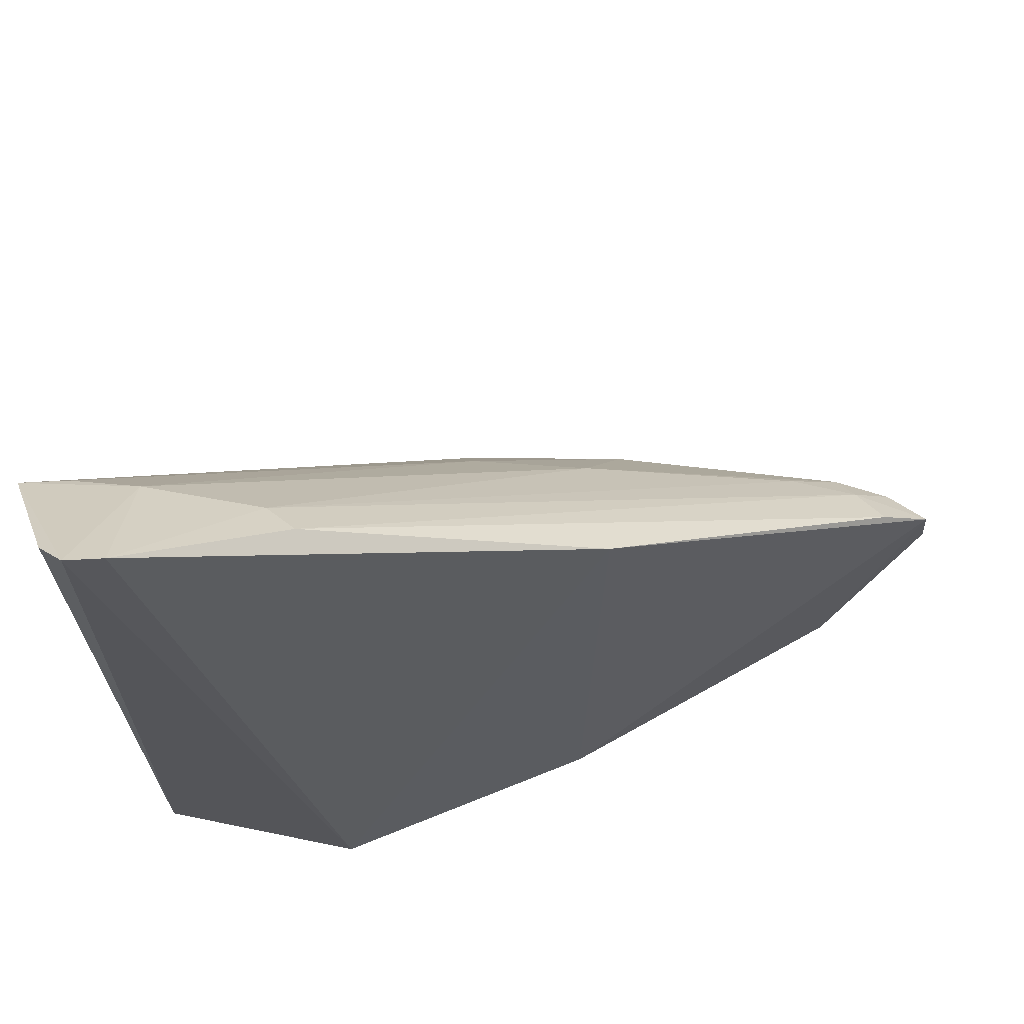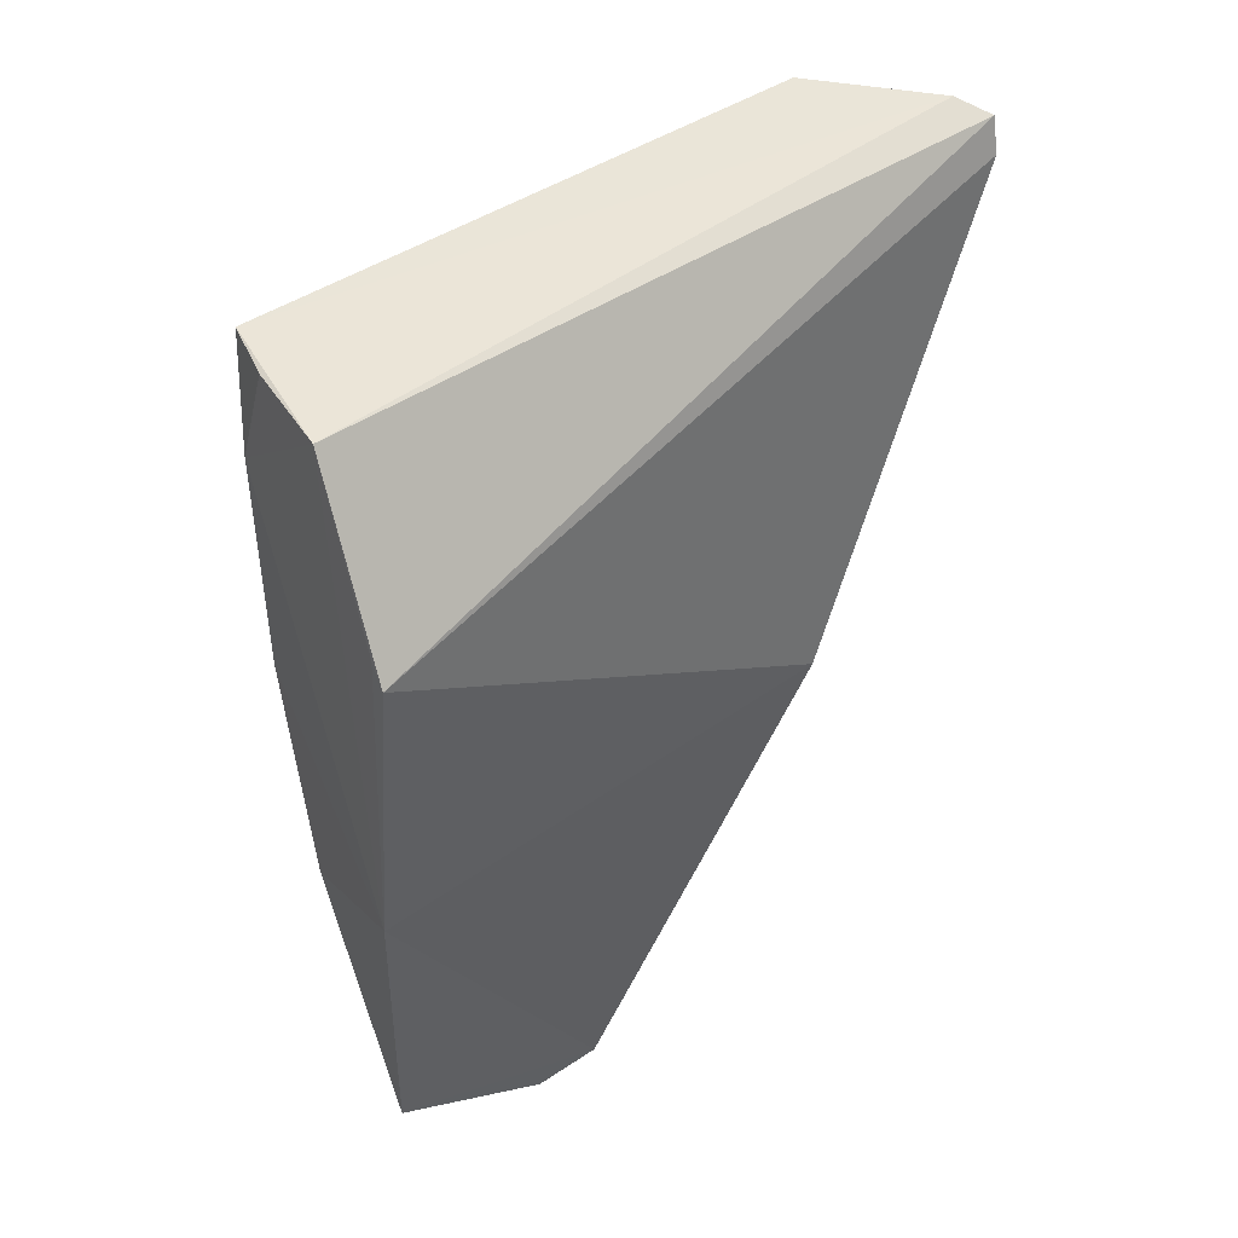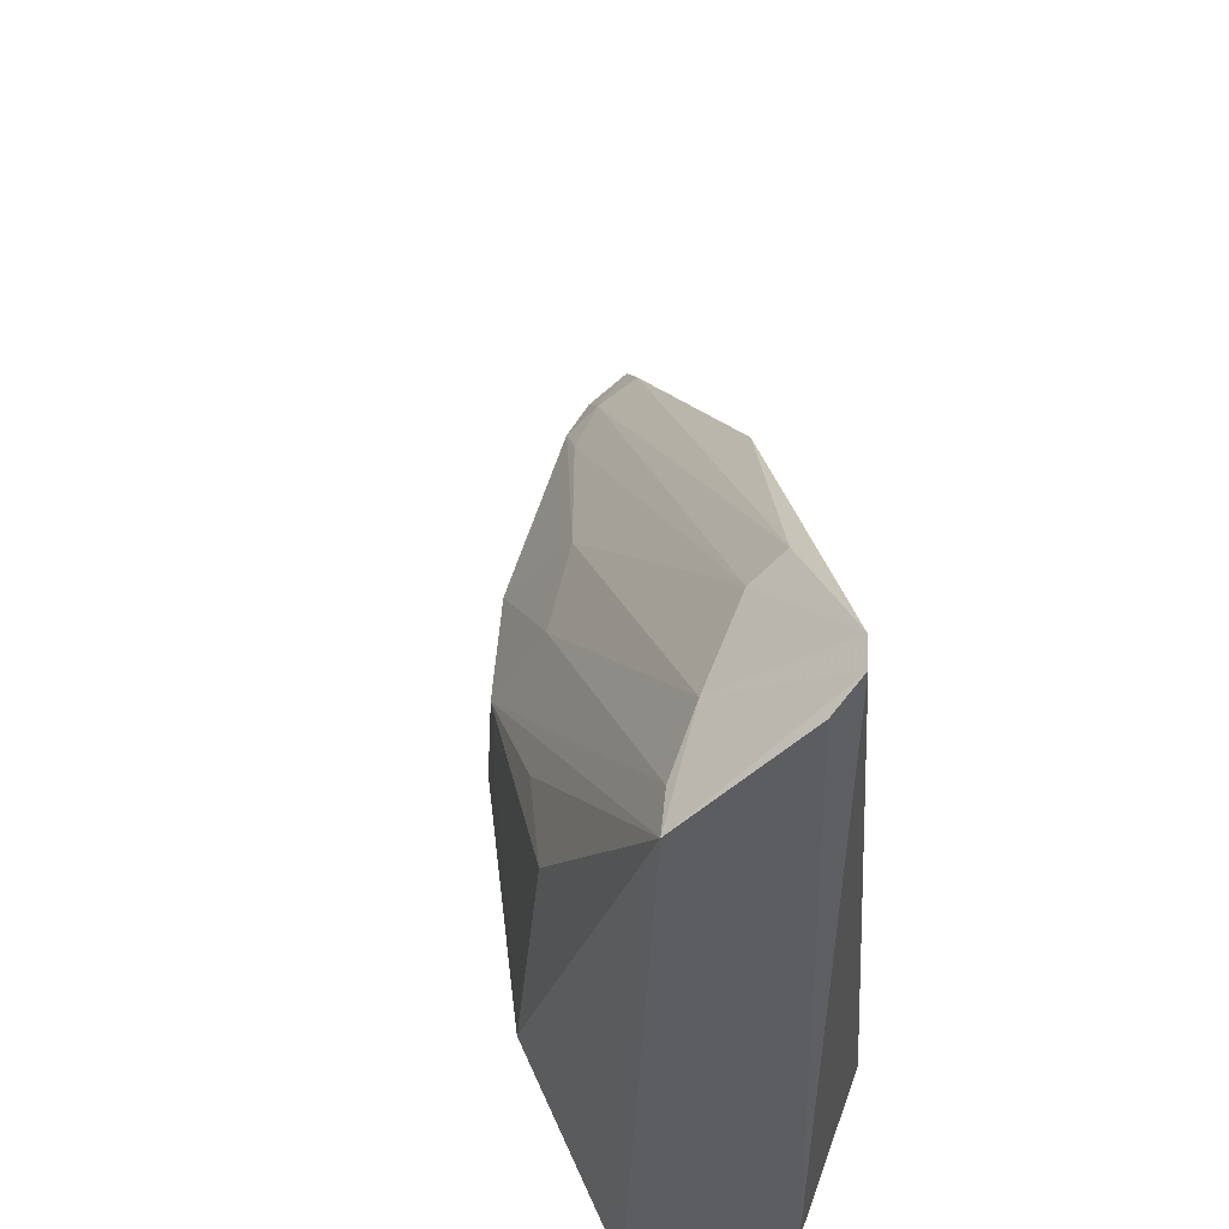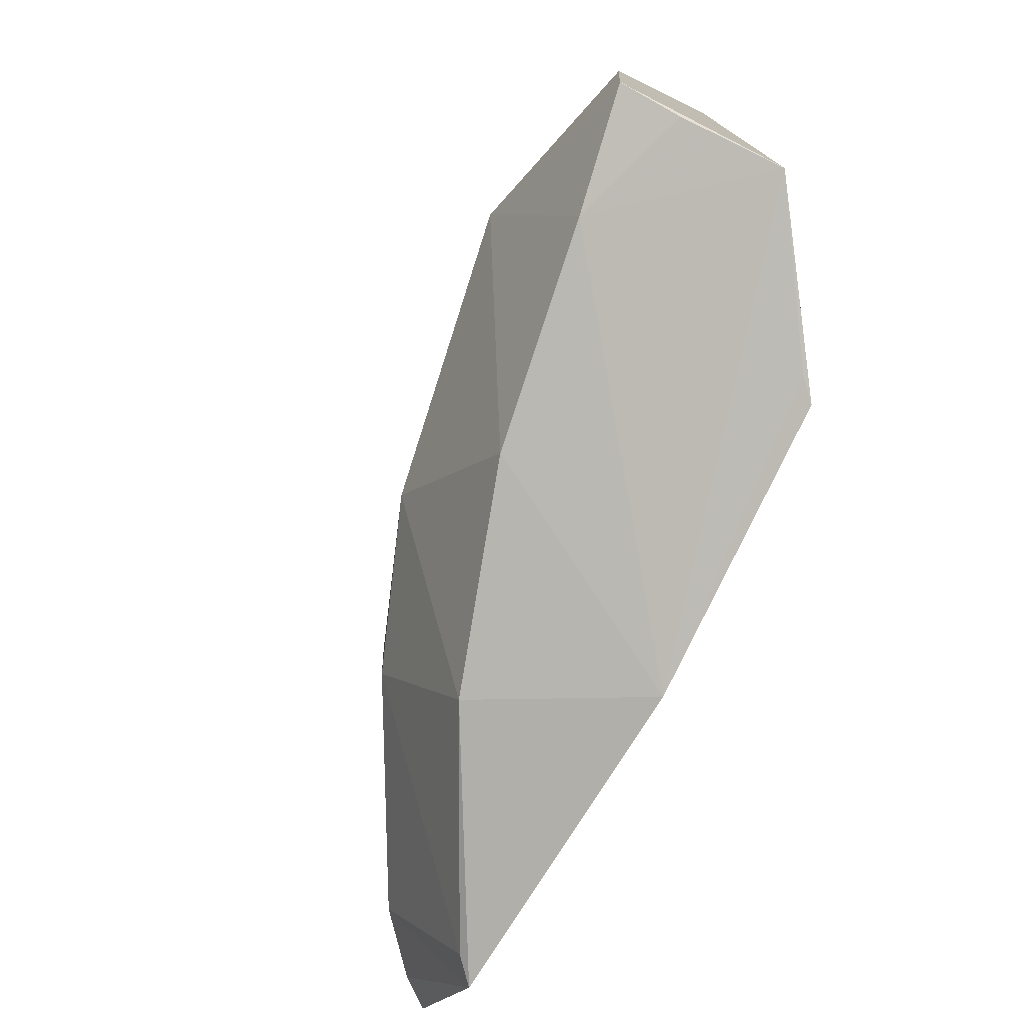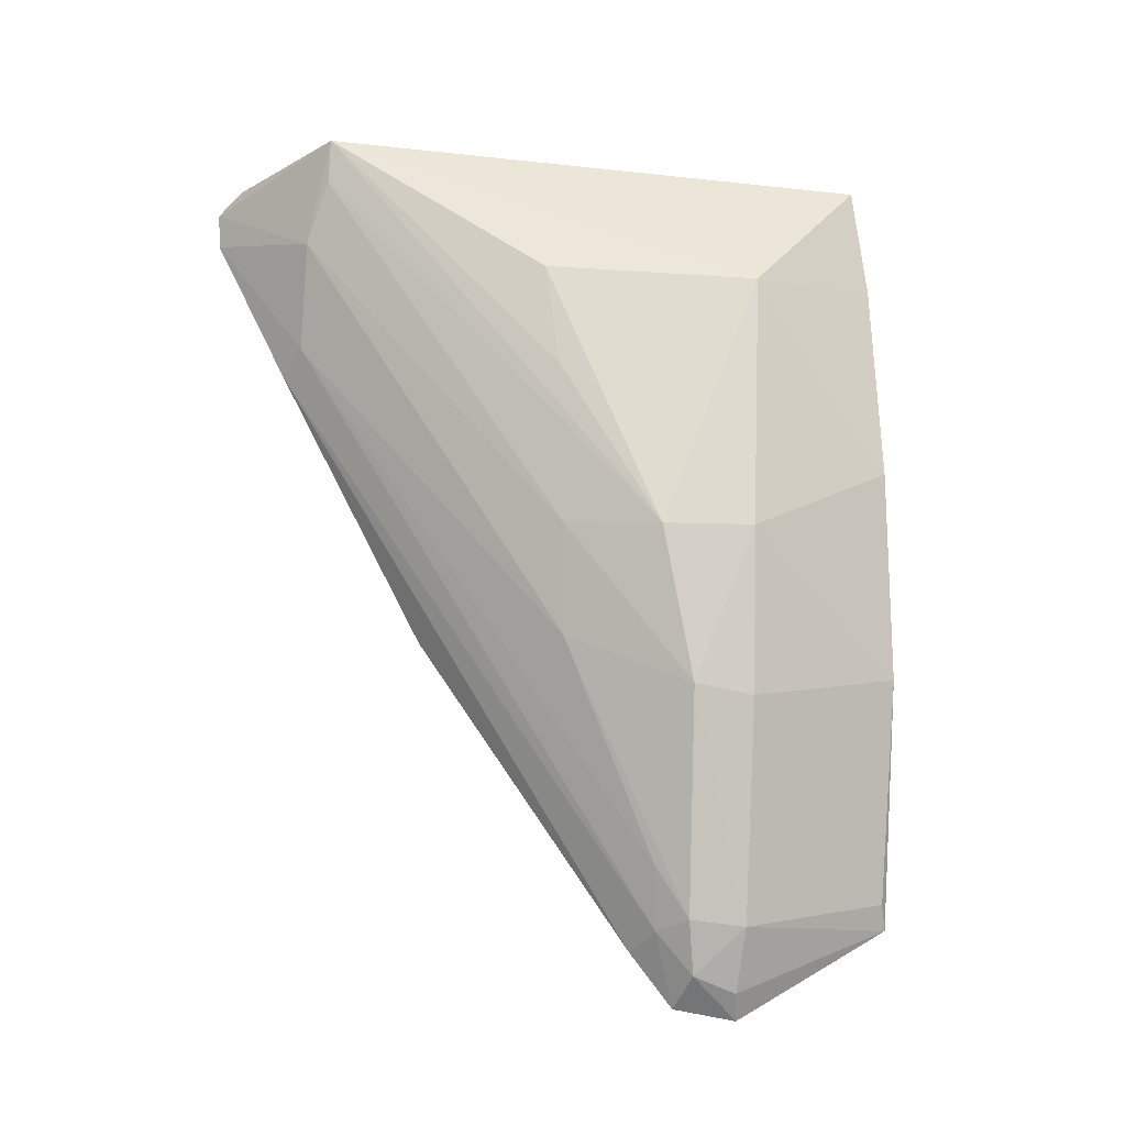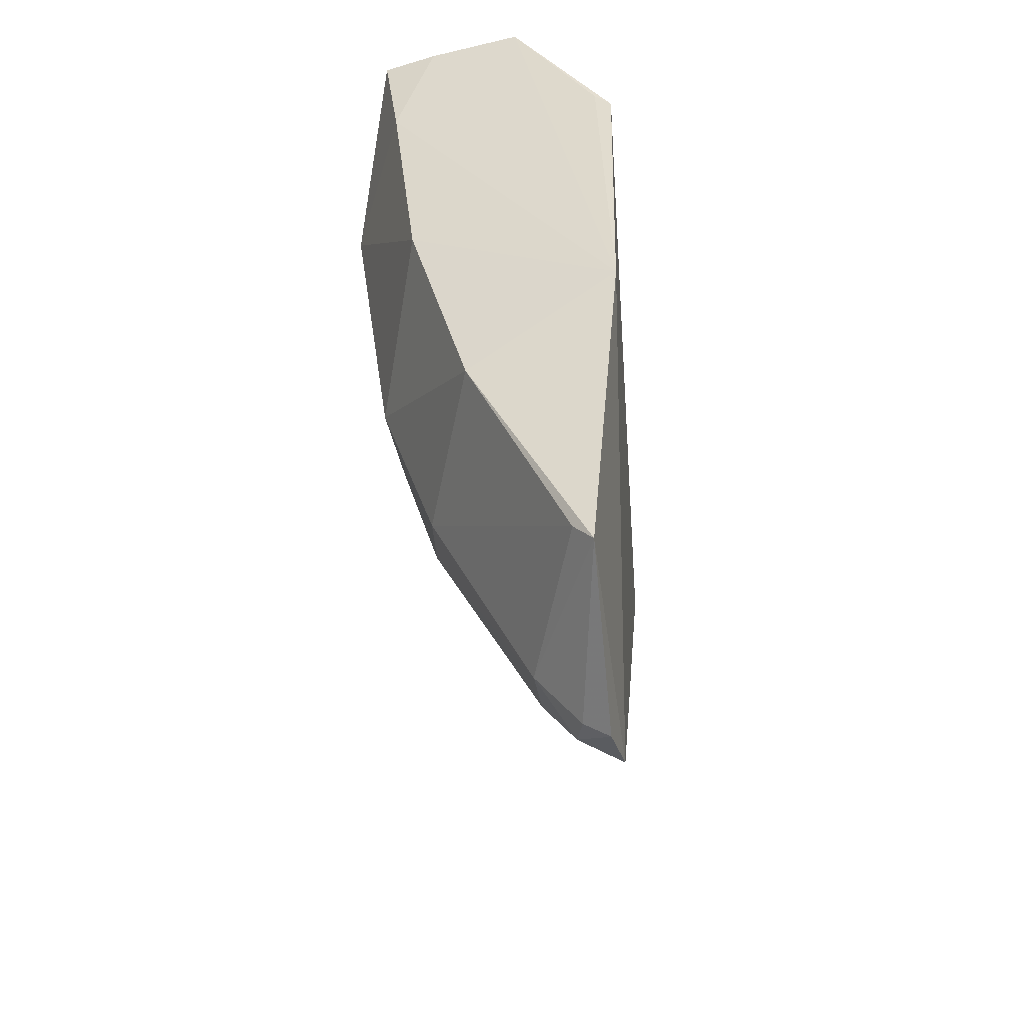
<metadata>
{"format":"obj","ext":"obj","renderer":"f3d","projection":"perspective","resolution":1024,"background":"white","views":[{"elev":65.1,"azim":-113.3,"up":"+Z"},{"elev":44.4,"azim":-129.2,"up":"+Y"},{"elev":47.4,"azim":165.2,"up":"+Z"},{"elev":-78.3,"azim":154.1,"up":"+Z"},{"elev":-26.8,"azim":79.6,"up":"+Y"},{"elev":-39.2,"azim":-172.6,"up":"+Y"}]}
</metadata>
<code>
v 0.02255 -0.05696 0.05158
v 0.03335 -0.08495 0.02143
v 0.03321 -0.0568 0.006927
v 0.01613 -0.06784 0.003231
v 0.01796 -0.1129 0.0179
v 0.02316 -0.05701 0.004901
v 0.03176 -0.05605 0.0443
v 0.01784 -0.08778 0.03543
v 0.02623 -0.09171 0.003884
v 0.03628 -0.06706 0.01509
v 0.02451 -0.05604 0.05007
v 0.02713 -0.09066 0.02688
v 0.02183 -0.05917 0.05136
v 0.01624 -0.08603 0.001906
v 0.0232 -0.1087 0.01407
v 0.03483 -0.06682 0.02954
v 0.03025 -0.07802 0.004889
v 0.0303 -0.08385 0.02751
v 0.0218 -0.0696 0.04617
v 0.0282 -0.06248 0.04535
v 0.01726 -0.0666 0.003427
v 0.03005 -0.09528 0.01479
v 0.01829 -0.1068 0.003015
v 0.0231 -0.1084 0.01783
v 0.03367 -0.07364 0.02836
v 0.03204 -0.06429 0.005796
v 0.03036 -0.09486 0.01886
v 0.03074 -0.05884 0.04426
v 0.01824 -0.1093 0.0208
v 0.02417 -0.06864 0.04514
v 0.01959 -0.1054 0.003517
v 0.03375 -0.08471 0.0153
v 0.01847 -0.1137 0.01374
v 0.02945 -0.05702 0.005886
v 0.021 -0.1086 0.01963
v 0.02022 -0.1123 0.01413
v 0.02086 -0.1115 0.01714
v 0.02345 -0.1049 0.02016
f 6 4 1
f 10 3 7
f 11 6 1
f 11 1 7
f 11 7 3
f 11 3 6
f 13 1 4
f 13 4 8
f 14 8 4
f 14 5 8
f 16 10 7
f 16 2 10
f 17 9 14
f 19 13 8
f 20 7 1
f 20 1 13
f 20 12 18
f 21 14 4
f 21 4 6
f 21 6 14
f 23 14 9
f 23 5 14
f 25 16 7
f 25 7 2
f 25 2 16
f 26 3 10
f 26 10 17
f 26 17 14
f 26 14 6
f 27 18 12
f 27 2 18
f 27 12 24
f 27 24 15
f 27 15 22
f 28 18 2
f 28 2 7
f 28 20 18
f 28 7 20
f 29 19 8
f 29 8 5
f 30 20 13
f 30 13 19
f 30 12 20
f 31 22 15
f 31 9 22
f 31 23 9
f 31 15 23
f 32 22 9
f 32 9 17
f 32 17 10
f 32 10 2
f 32 27 22
f 32 2 27
f 33 5 23
f 34 26 6
f 34 6 3
f 34 3 26
f 35 29 5
f 35 30 19
f 35 19 29
f 36 33 23
f 36 23 15
f 37 35 5
f 37 24 35
f 37 5 33
f 37 33 36
f 37 36 15
f 37 15 24
f 38 35 24
f 38 24 12
f 38 12 30
f 38 30 35

</code>
